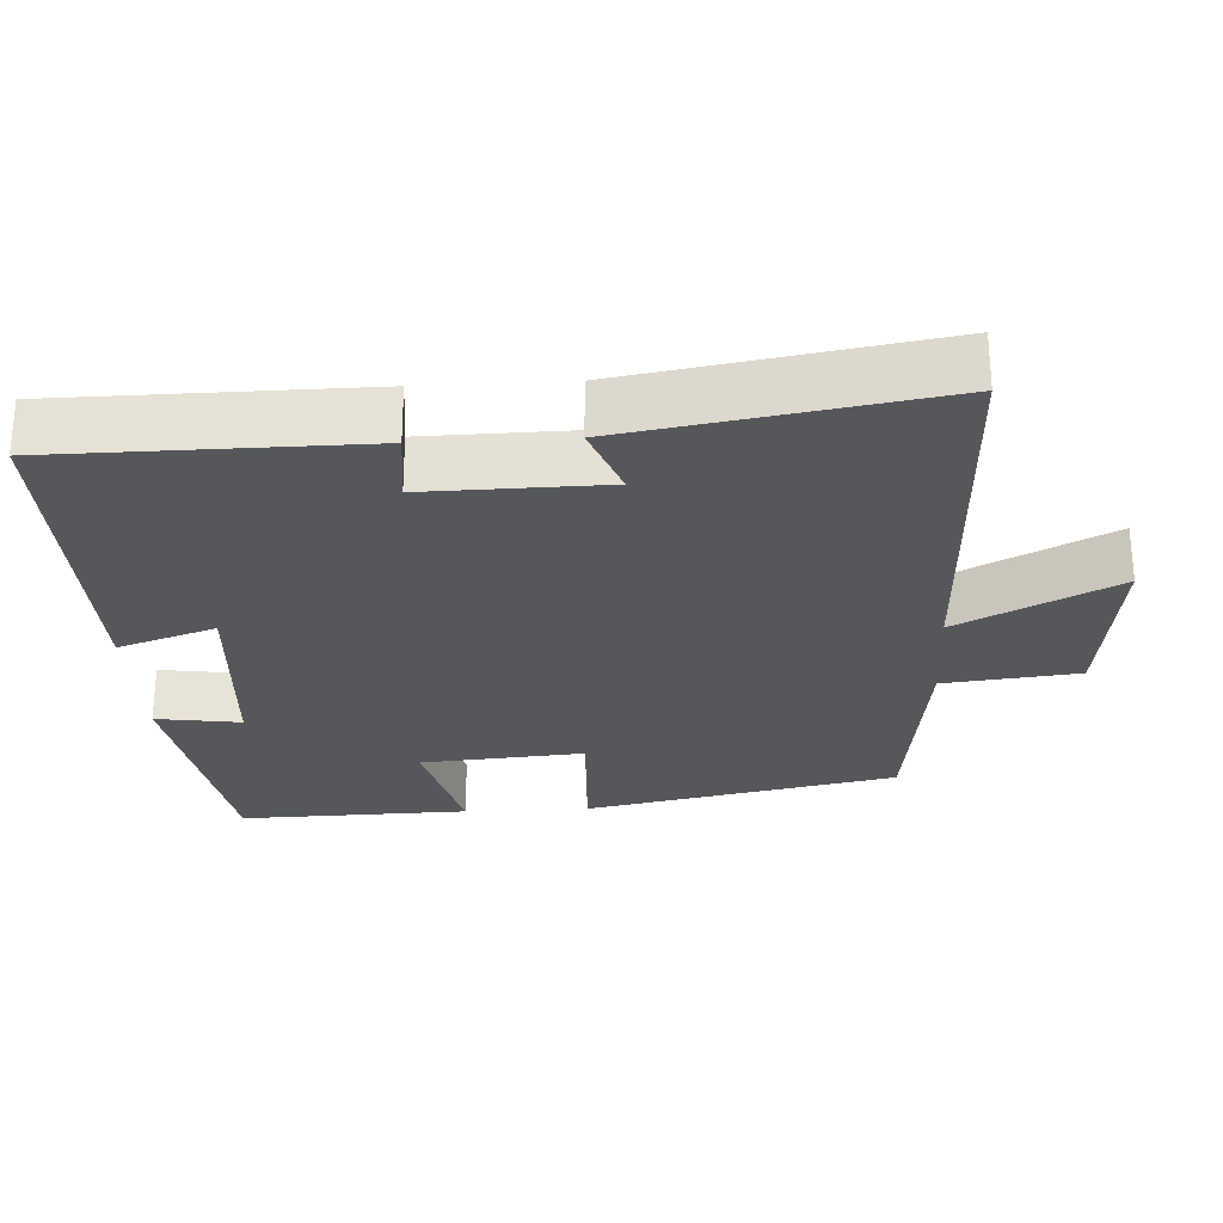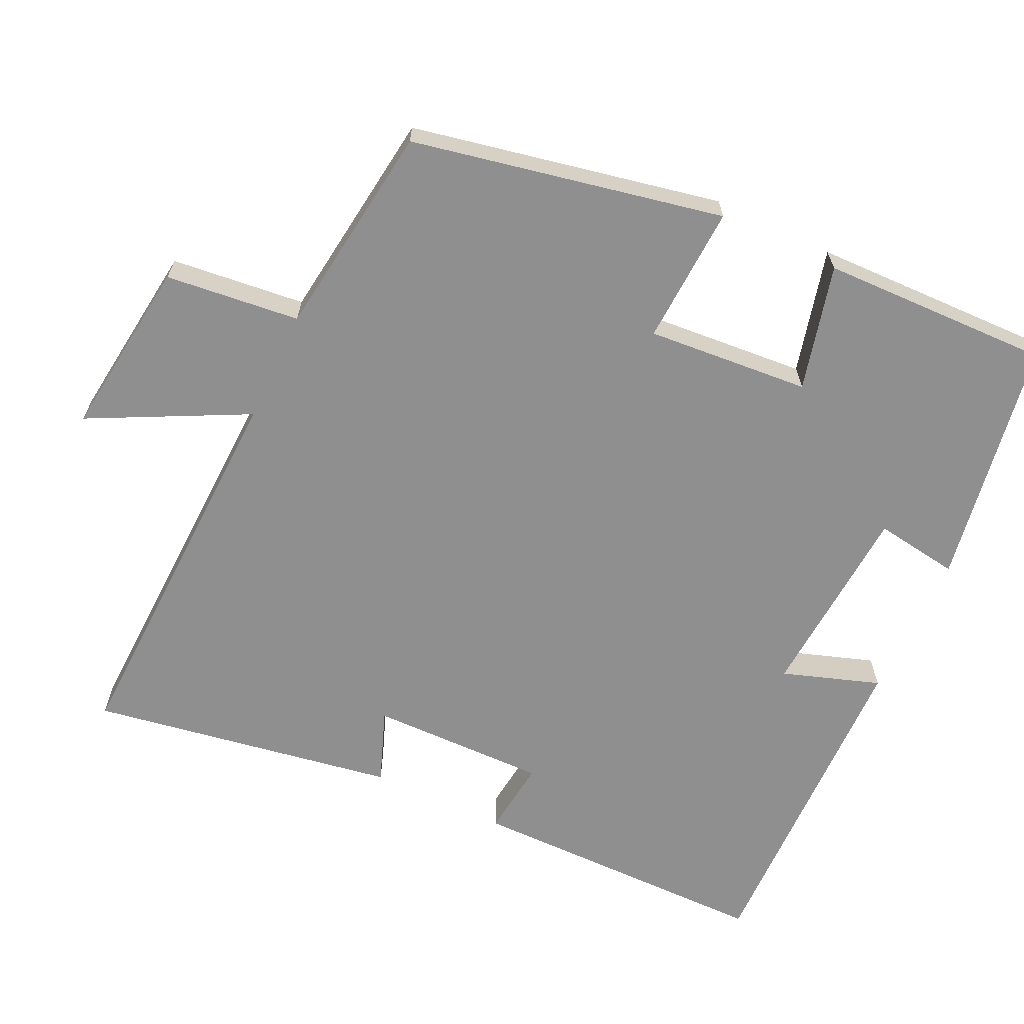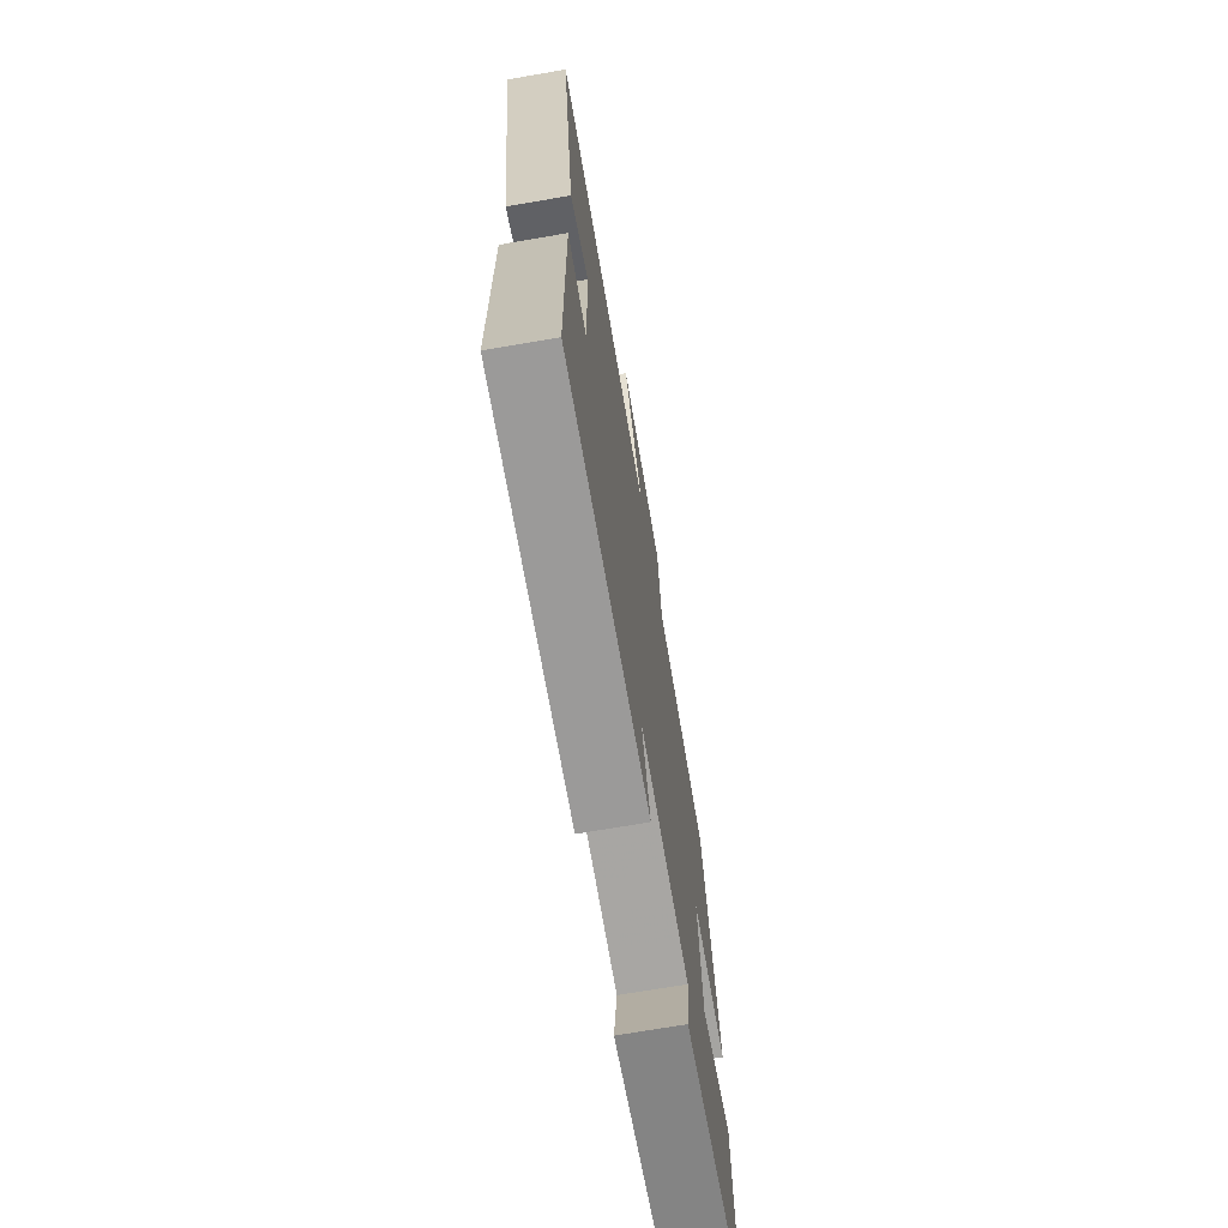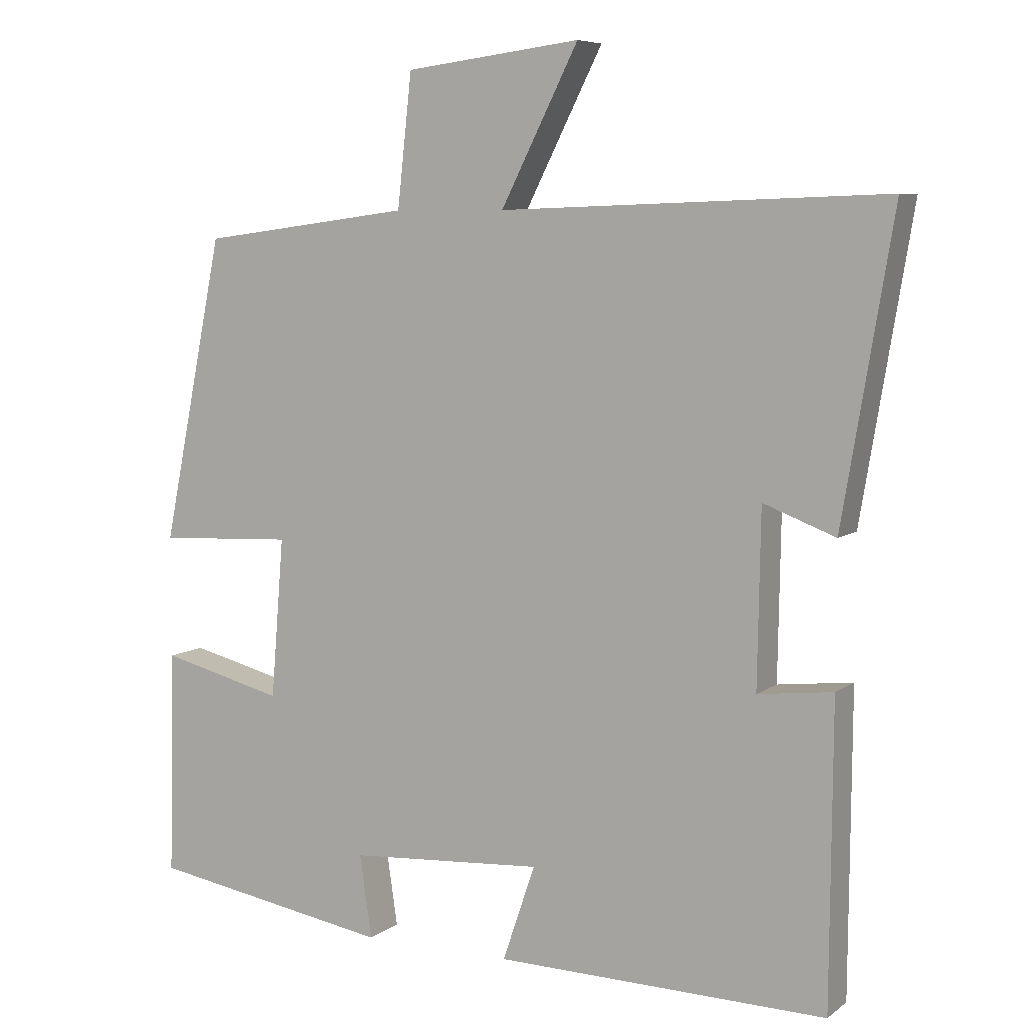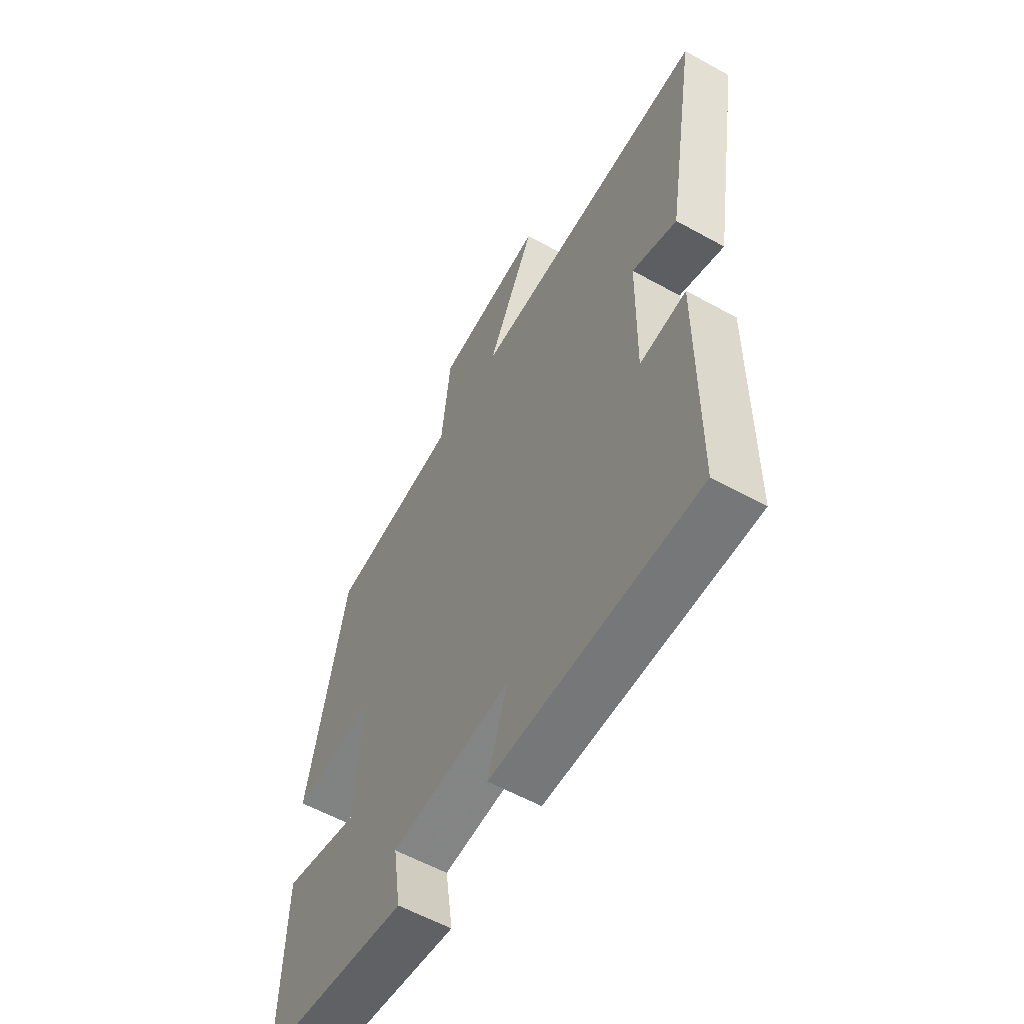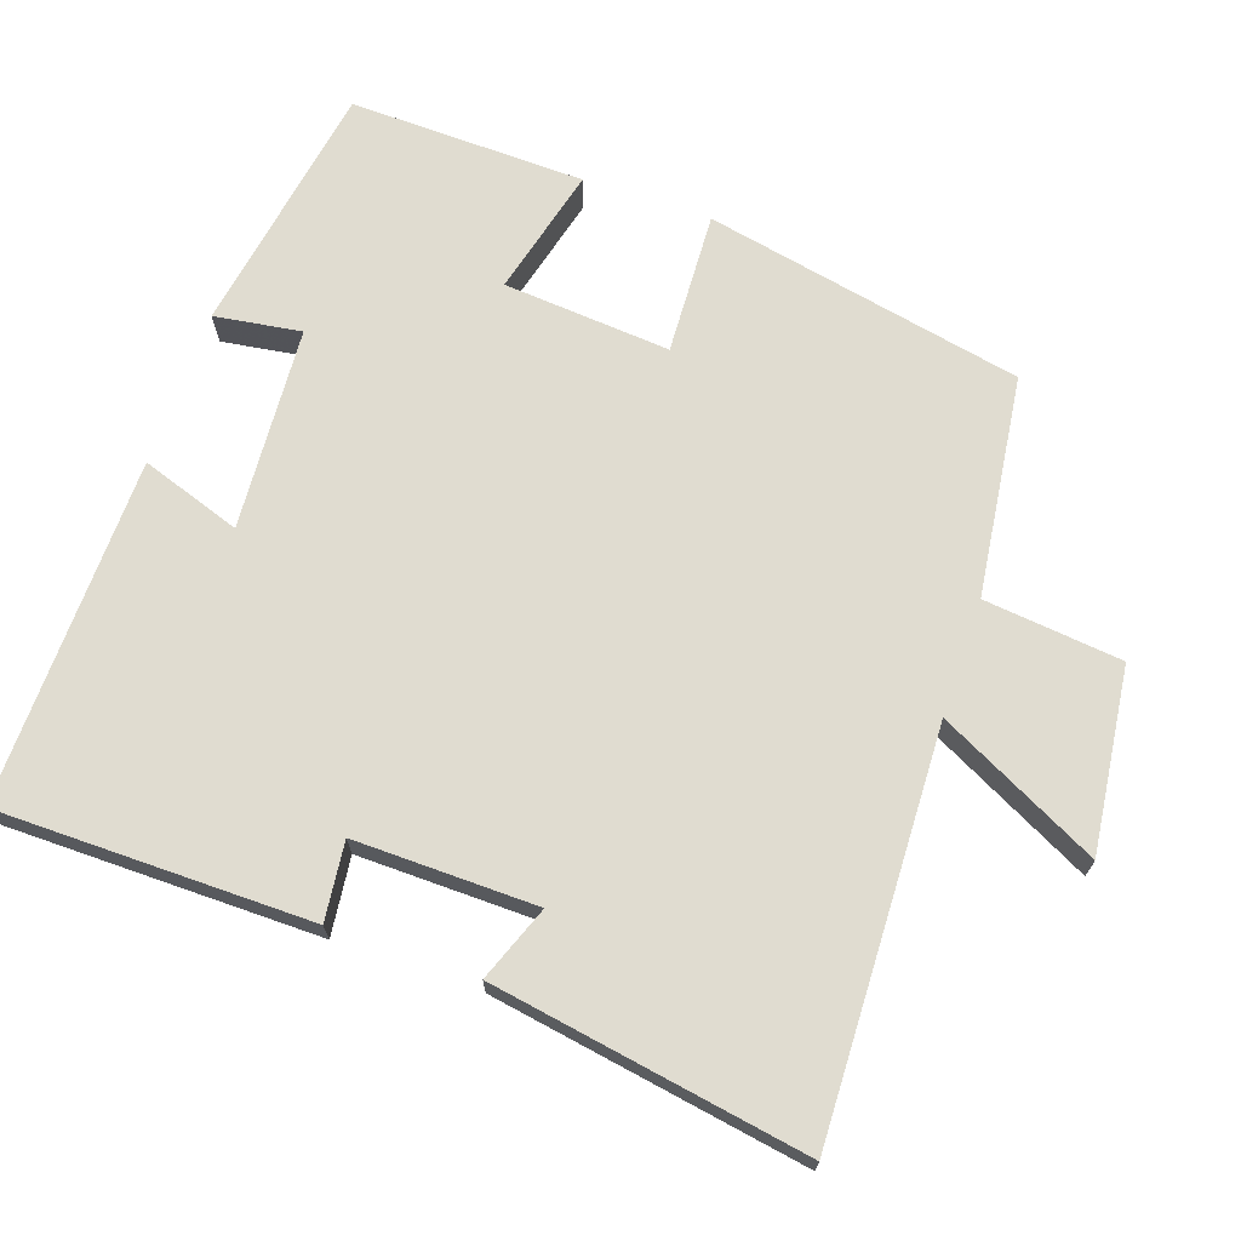
<metadata>
{"format":"obj","ext":"obj","renderer":"f3d","projection":"perspective","resolution":1024,"background":"white","views":[{"elev":-27.0,"azim":-86.8,"up":"+Y"},{"elev":-65.4,"azim":64.7,"up":"+Y"},{"elev":-70.6,"azim":-80.2,"up":"+Z"},{"elev":6.9,"azim":-152.3,"up":"+Z"},{"elev":-58.1,"azim":-119.8,"up":"+Z"},{"elev":69.6,"azim":-71.0,"up":"+Y"}]}
</metadata>
<code>
v 0.508 0.07 -0.444
v 0.171 0.07 -0.5
v 0.188 0.07 -0.385
v -0.082 0.07 -0.367
v -0.037 0.07 -0.5
v -0.497 0.07 -0.509
v -0.5 0.07 -0.092
v -0.396 0.07 -0.104
v -0.4 0.07 0.138
v -0.5 0.07 0.1
v -0.57 0.07 0.518
v -0.035 0.07 0.5
v -0.143 0.07 0.713
v 0.101 0.07 0.683
v 0.121 0.07 0.5
v 0.414 0.07 0.462
v 0.5 0.07 0.039
v 0.311 0.07 0.048
v 0.329 0.07 -0.174
v 0.5 0.07 -0.131
v 0.508 0 -0.444
v 0.171 0 -0.5
v 0.188 0 -0.385
v -0.082 0 -0.367
v -0.037 0 -0.5
v -0.497 0 -0.509
v -0.5 0 -0.092
v -0.396 0 -0.104
v -0.4 0 0.138
v -0.5 0 0.1
v -0.57 0 0.518
v -0.035 0 0.5
v -0.143 0 0.713
v 0.101 0 0.683
v 0.121 0 0.5
v 0.414 0 0.462
v 0.5 0 0.039
v 0.311 0 0.048
v 0.329 0 -0.174
v 0.5 0 -0.131
f 19 20 1 2
f 18 19 2 3
f 15 16 17 18
f 15 18 3 4
f 12 13 14 15
f 12 15 4
f 9 10 11 12
f 8 9 12 4
f 6 7 8
f 4 5 6 8
f 22 21 40 39
f 23 22 39 38
f 38 37 36 35
f 24 23 38 35
f 35 34 33 32
f 24 35 32
f 32 31 30 29
f 24 32 29 28
f 28 27 26
f 28 26 25 24
f 1 21 22 2
f 2 22 23 3
f 3 23 24 4
f 4 24 25 5
f 5 25 26 6
f 6 26 27 7
f 7 27 28 8
f 8 28 29 9
f 9 29 30 10
f 10 30 31 11
f 11 31 32 12
f 12 32 33 13
f 13 33 34 14
f 14 34 35 15
f 15 35 36 16
f 16 36 37 17
f 17 37 38 18
f 18 38 39 19
f 19 39 40 20
f 20 40 21 1

</code>
